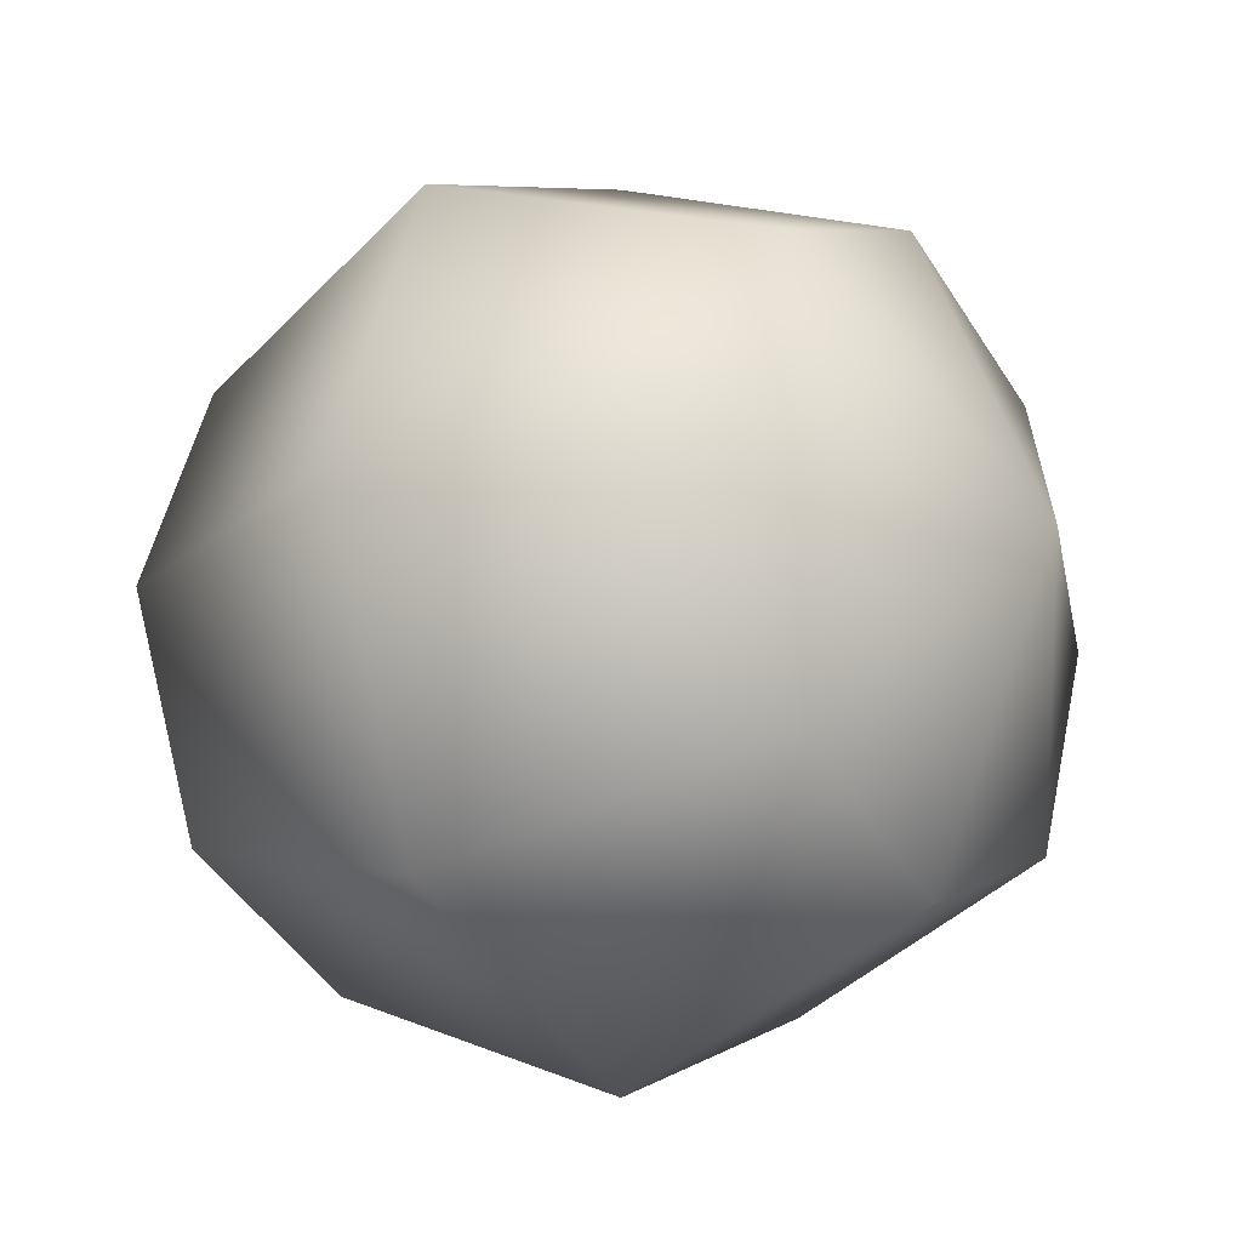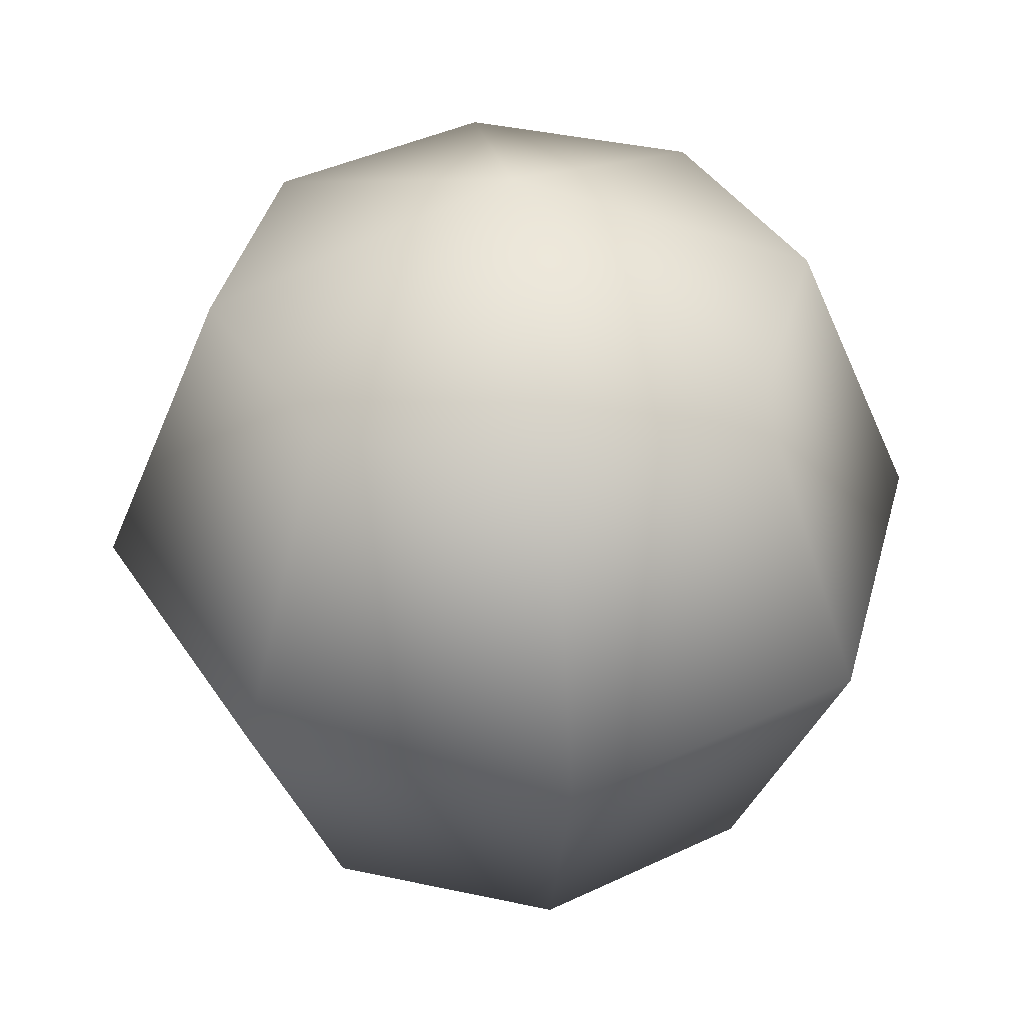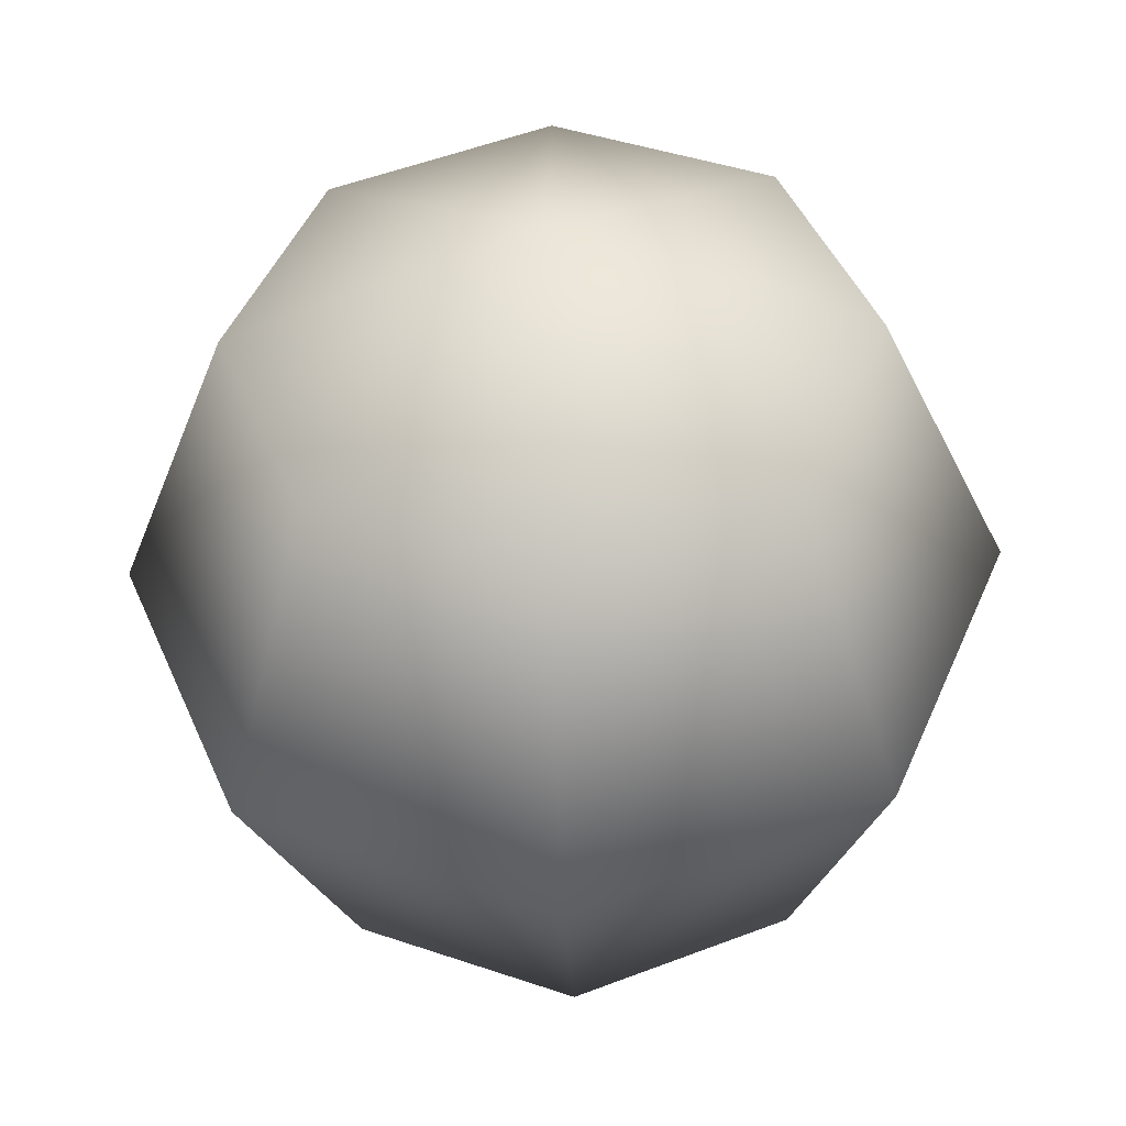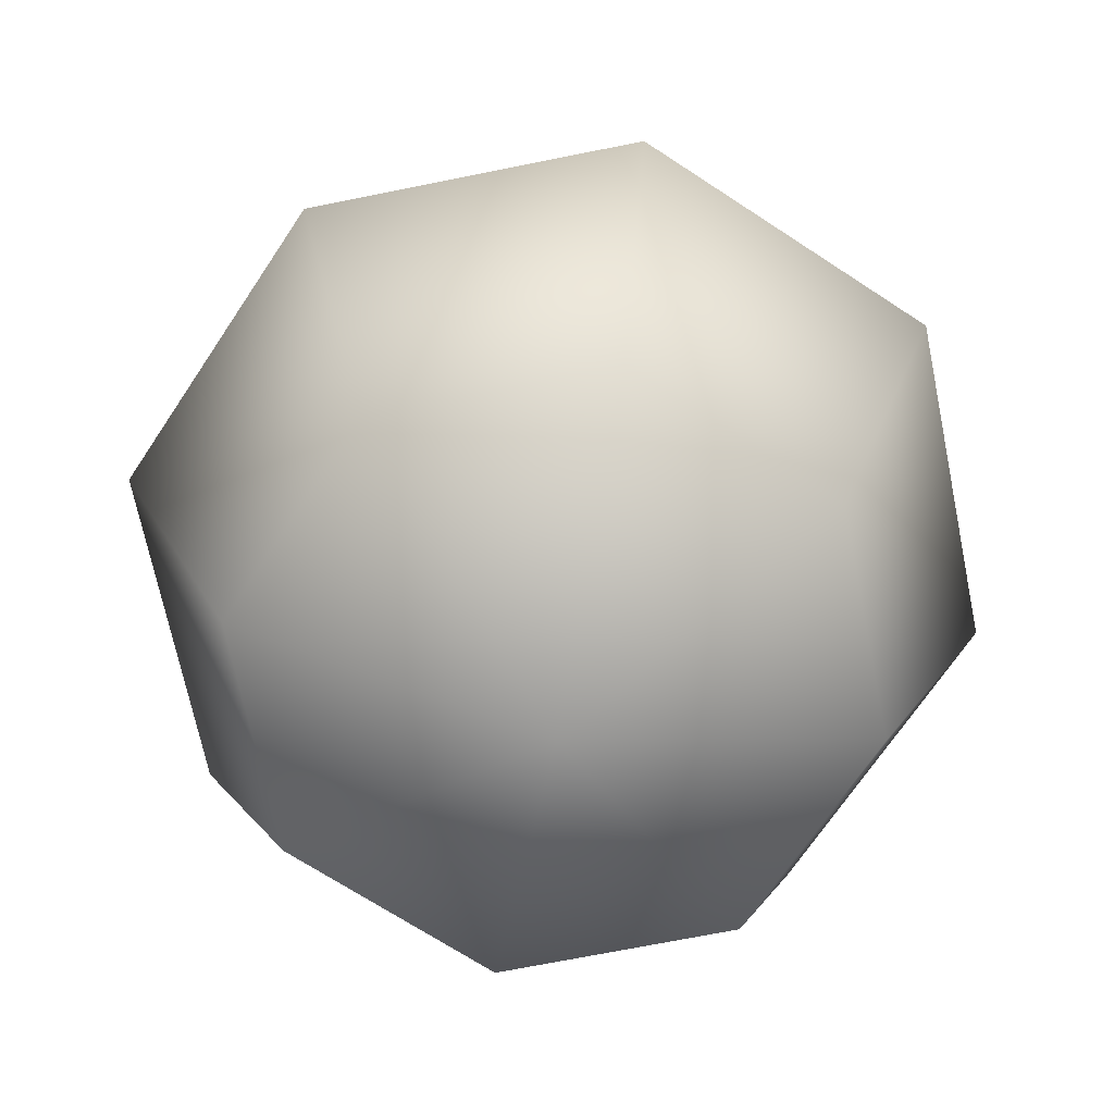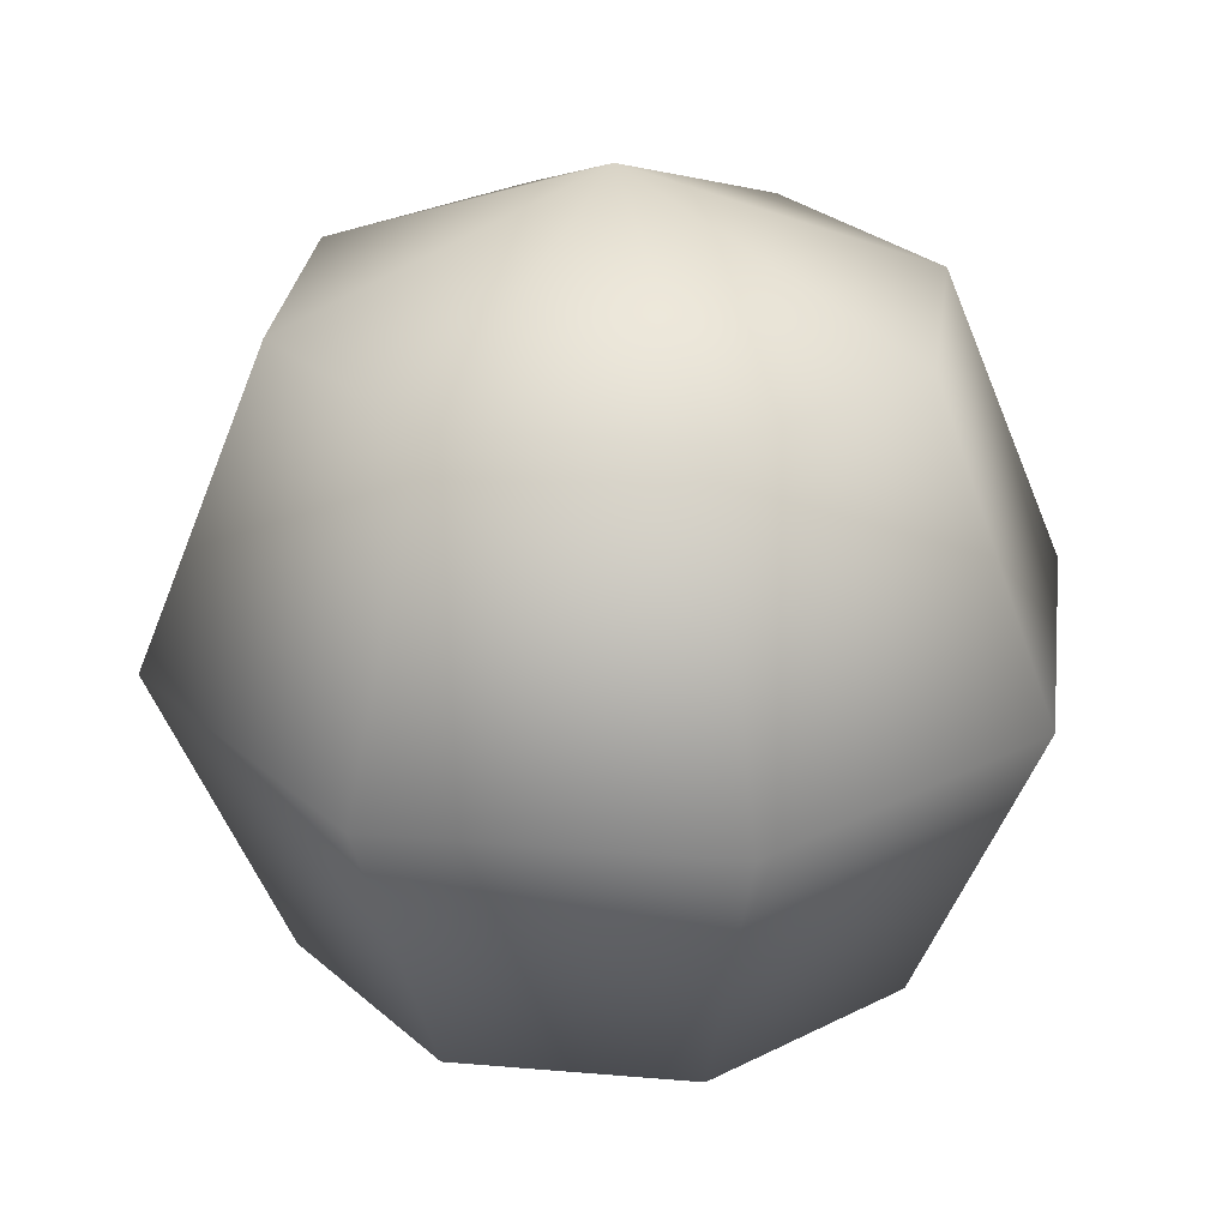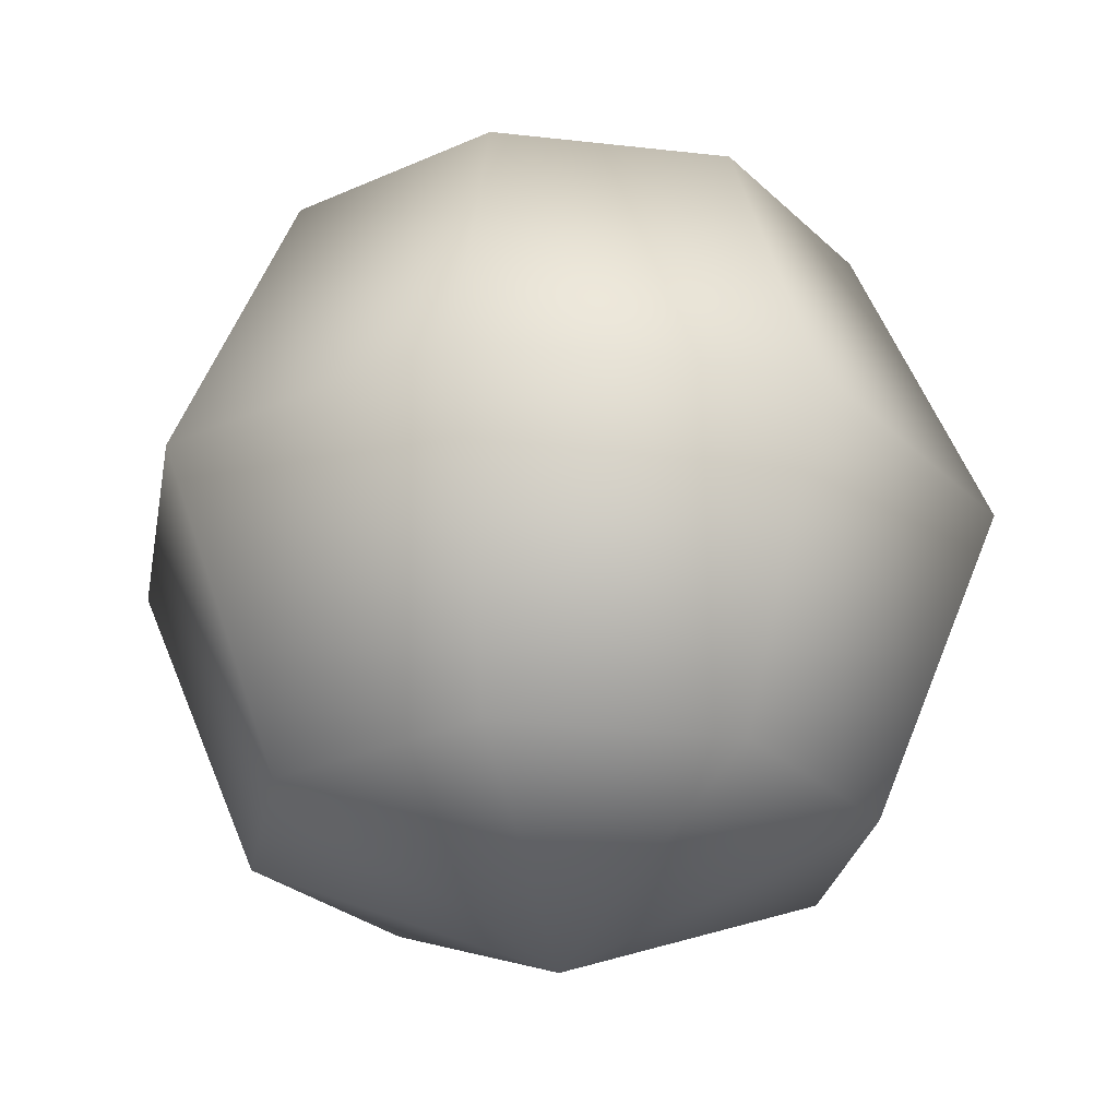
<metadata>
{"format":"obj","ext":"obj","renderer":"f3d","projection":"perspective","resolution":1024,"background":"white","views":[{"elev":-19.7,"azim":123.1,"up":"+Z"},{"elev":40.8,"azim":127.3,"up":"+Y"},{"elev":-43.5,"azim":2.1,"up":"+Z"},{"elev":-68.3,"azim":169.0,"up":"+Y"},{"elev":28.1,"azim":119.9,"up":"+Y"},{"elev":-26.9,"azim":-167.6,"up":"+Y"}]}
</metadata>
<code>
v 6.638 14.97 0
v 6.638 -8.028 0
v 14.77 -4.659 0
v 12.39 -4.659 5.75
v 6.638 -4.659 8.132
v 0.888 -4.659 5.75
v -1.494 -4.659 -1e-06
v 0.888 -4.659 -5.75
v 6.638 -4.659 -8.132
v 12.39 -4.659 -5.75
v 18.14 3.472 0
v 14.77 3.472 8.132
v 6.638 3.472 11.5
v -1.494 3.472 8.132
v -4.862 3.472 -1e-06
v -1.494 3.472 -8.132
v 6.638 3.472 -11.5
v 14.77 3.472 -8.132
v 14.77 11.6 0
v 12.39 11.6 5.75
v 6.638 11.6 8.132
v 0.888 11.6 5.75
v -1.494 11.6 -1e-06
v 0.888 11.6 -5.75
v 6.638 11.6 -8.132
v 12.39 11.6 -5.75
g Sphere02
f 2 3 4
f 1 20 19
f 2 4 5
f 1 21 20
f 2 5 6
f 1 22 21
f 2 6 7
f 1 23 22
f 2 7 8
f 1 24 23
f 2 8 9
f 1 25 24
f 2 9 10
f 1 26 25
f 2 10 3
f 1 19 26
f 3 11 12
f 3 12 4
f 4 12 5
f 12 13 5
f 5 13 14
f 5 14 6
f 6 14 7
f 14 15 7
f 7 15 16
f 7 16 8
f 8 16 9
f 16 17 9
f 9 17 18
f 9 18 10
f 10 18 3
f 18 11 3
f 11 19 12
f 19 20 12
f 12 20 21
f 12 21 13
f 13 21 14
f 21 22 14
f 14 22 23
f 14 23 15
f 15 23 16
f 23 24 16
f 16 24 25
f 16 25 17
f 17 25 18
f 25 26 18
f 18 26 19
f 18 19 11

</code>
